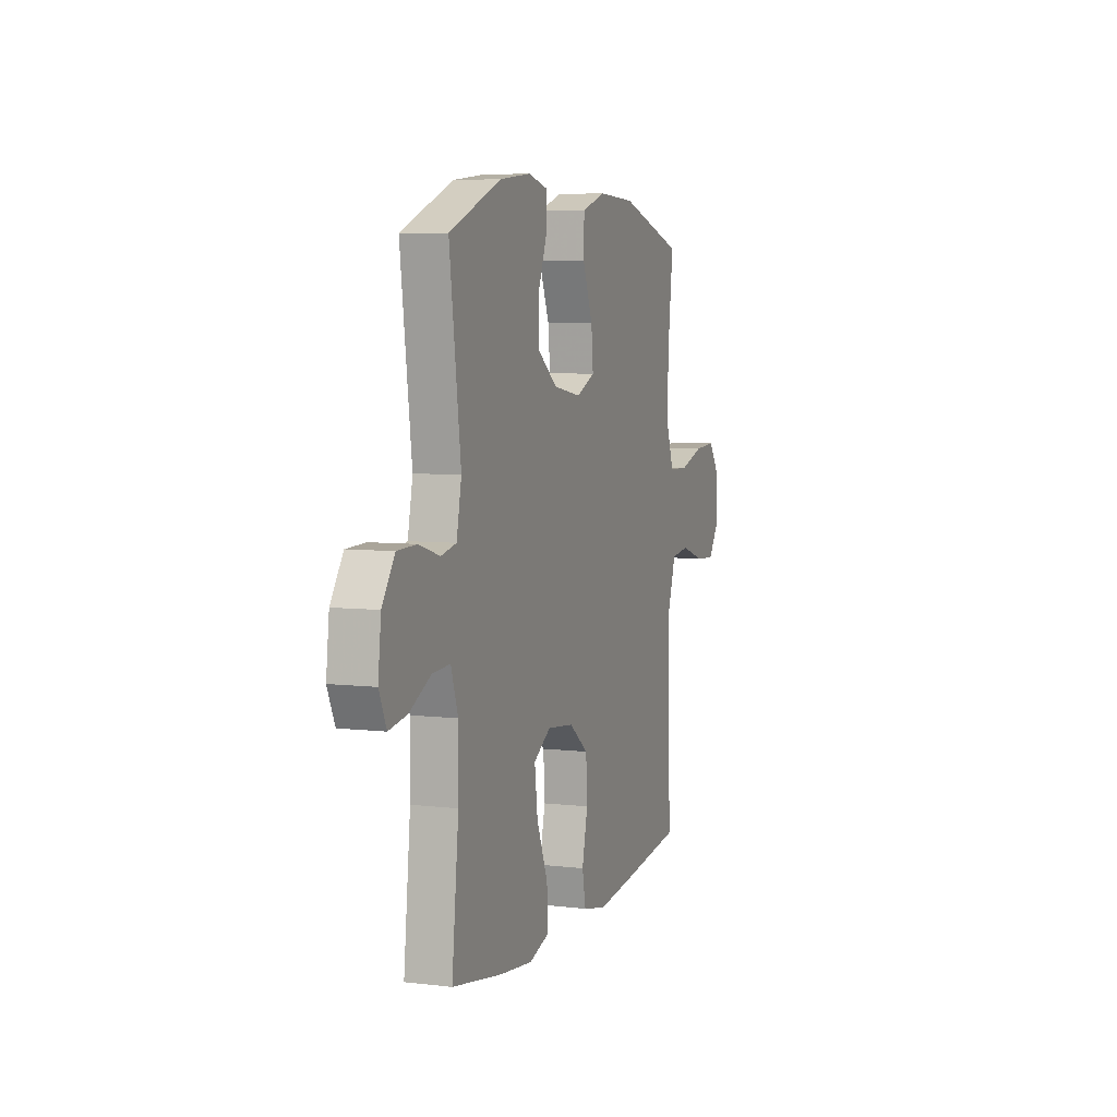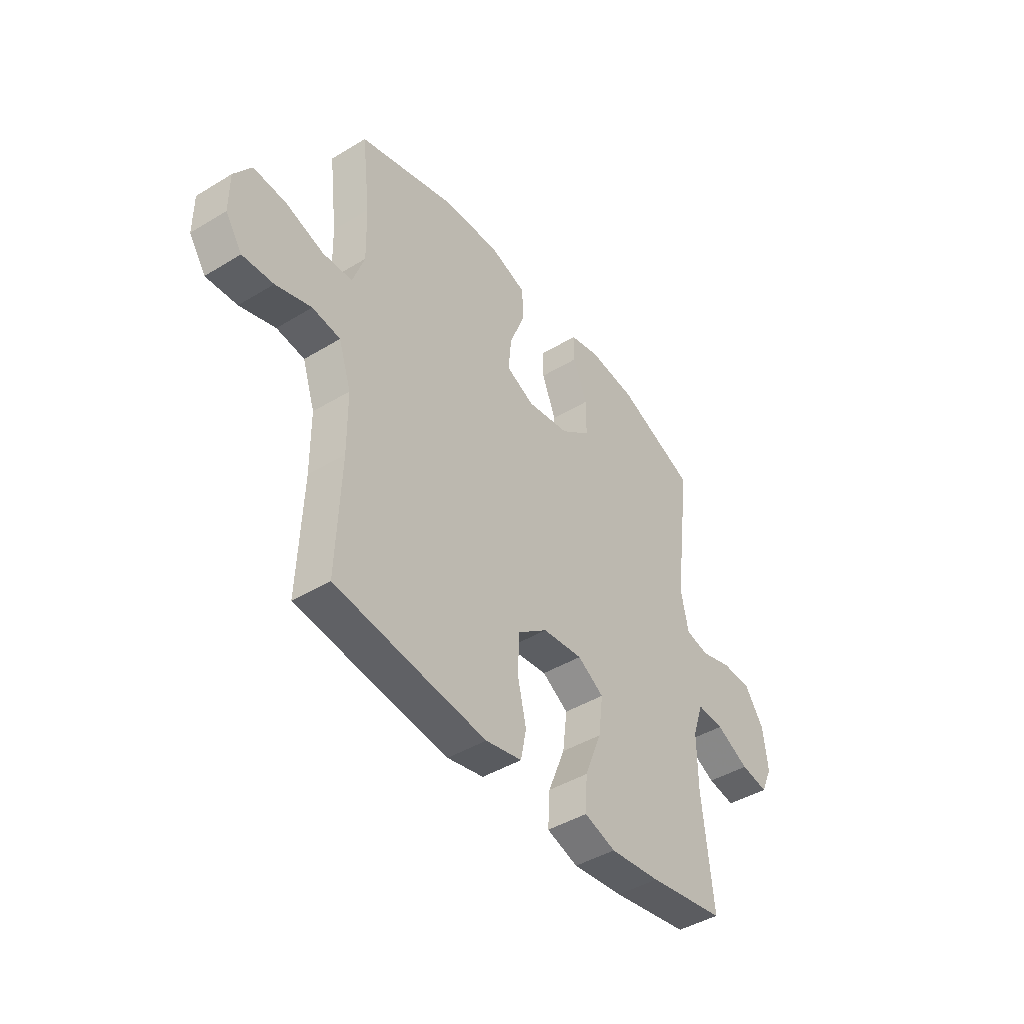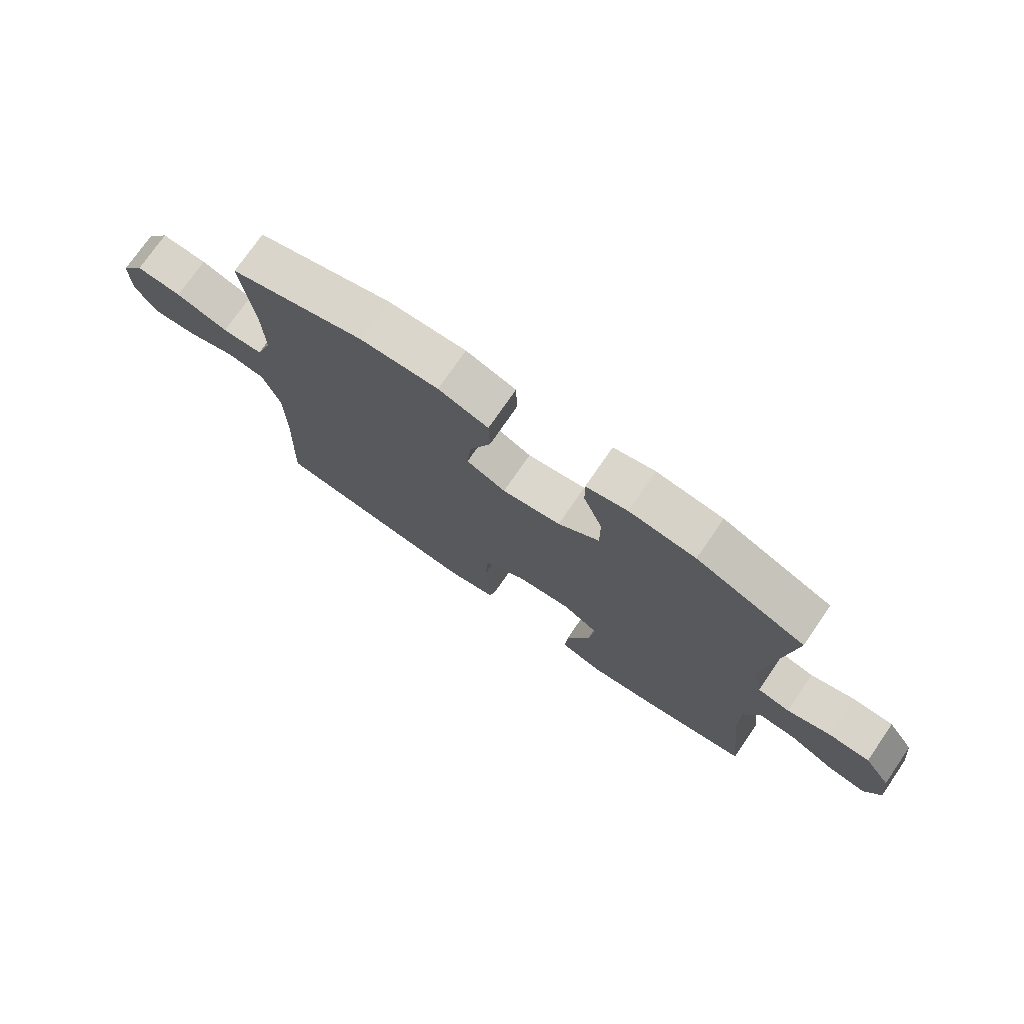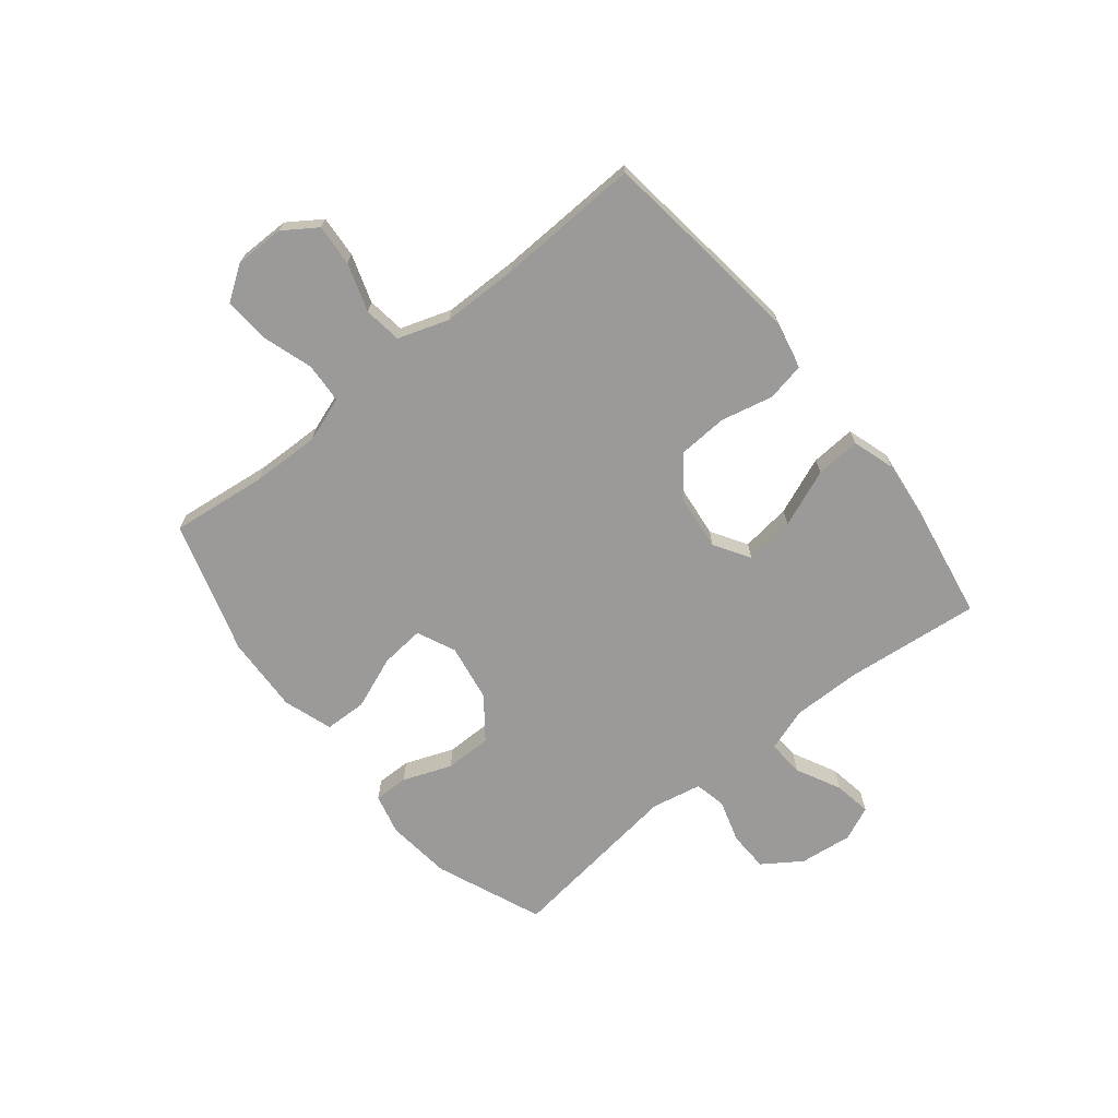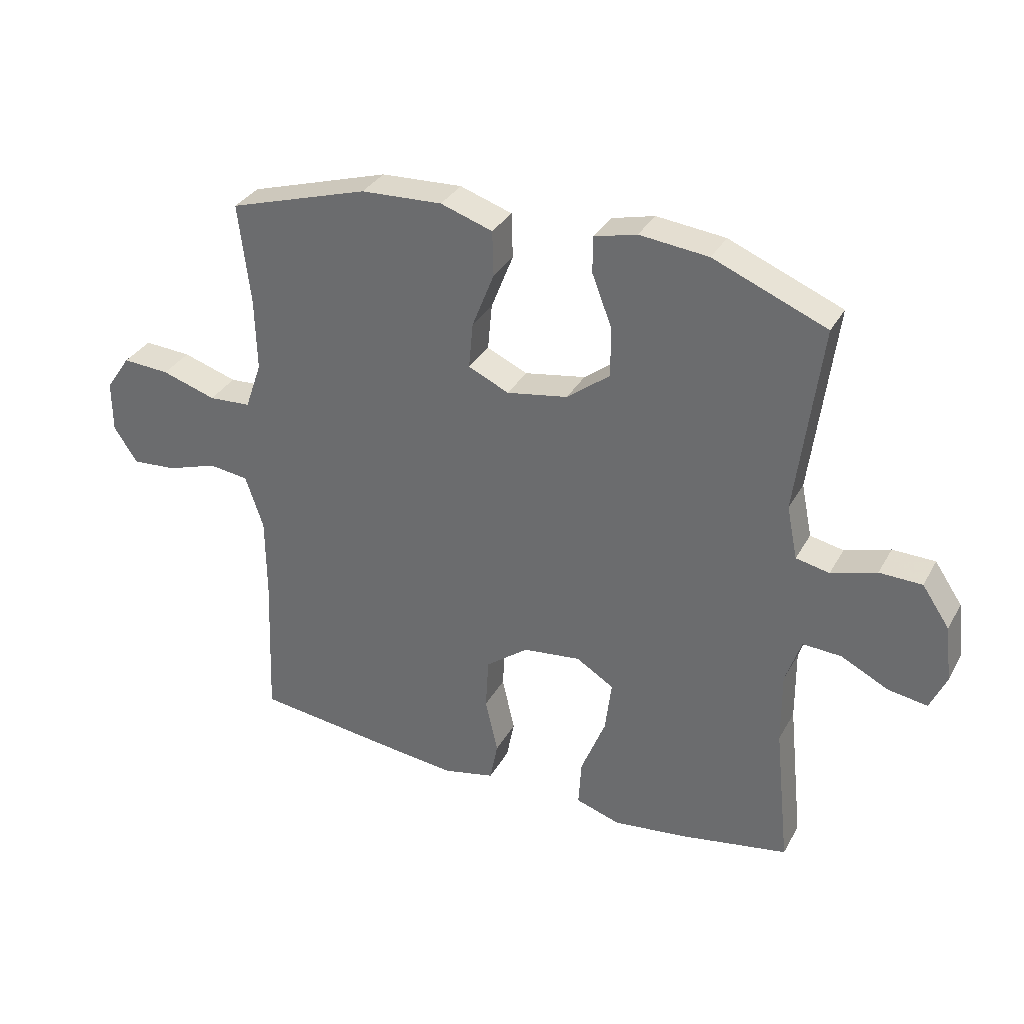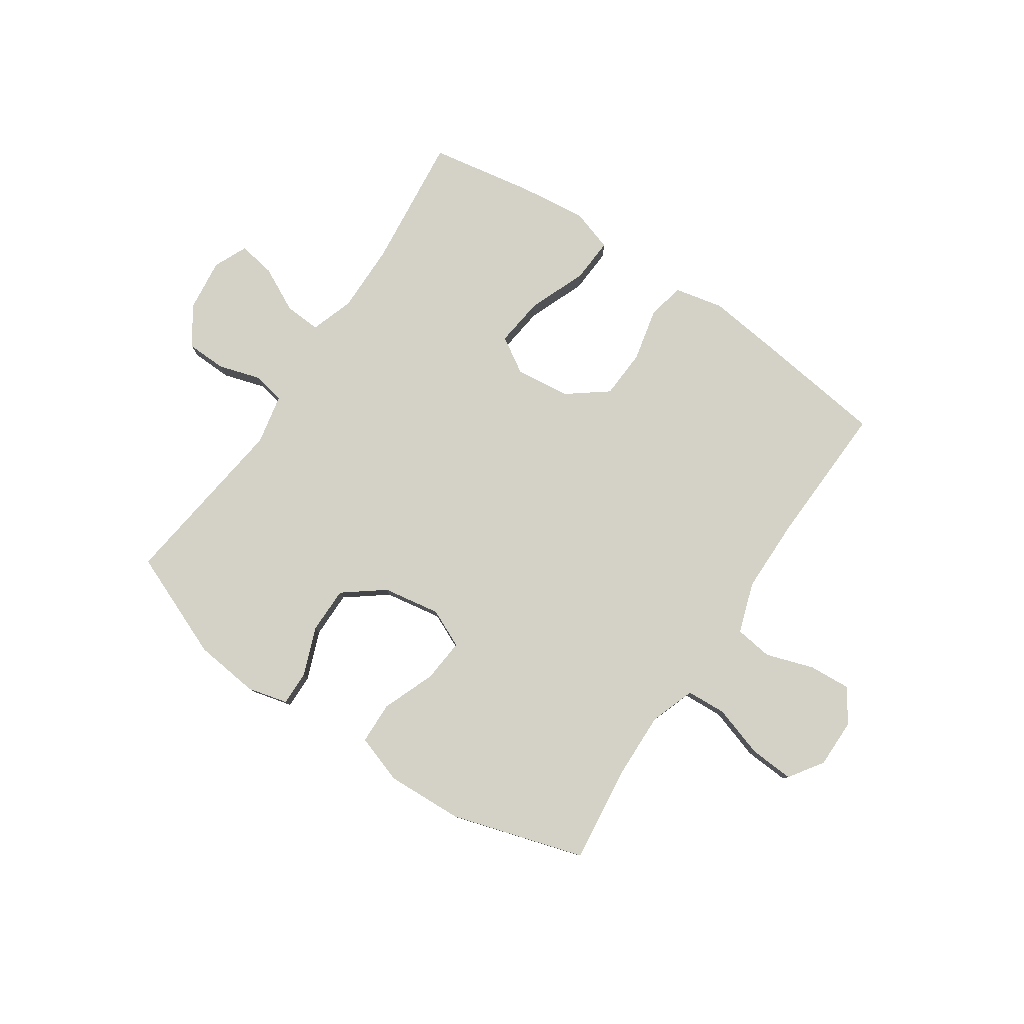
<metadata>
{"format":"obj","ext":"obj","renderer":"f3d","projection":"perspective","resolution":1024,"background":"white","views":[{"elev":6.1,"azim":-70.5,"up":"+Z"},{"elev":-43.9,"azim":125.5,"up":"+Z"},{"elev":74.7,"azim":-145.5,"up":"+Z"},{"elev":-69.3,"azim":128.8,"up":"+Y"},{"elev":32.9,"azim":-155.0,"up":"+Z"},{"elev":79.8,"azim":33.9,"up":"+Y"}]}
</metadata>
<code>
v 0.5 0.07 -0.5
v 0.266 0.07 -0.53
v 0.138 0.07 -0.545
v 0.051 0.07 -0.526
v 0.038 0.07 -0.459
v 0.059 0.07 -0.366
v 0.054 0.07 -0.279
v -0.017 0.07 -0.225
v -0.114 0.07 -0.214
v -0.177 0.07 -0.253
v -0.166 0.07 -0.341
v -0.125 0.07 -0.443
v -0.12 0.07 -0.522
v -0.195 0.07 -0.546
v -0.316 0.07 -0.532
v -0.5 0.07 -0.5
v -0.475 0.07 -0.262
v -0.474 0.07 -0.14
v -0.5 0.07 -0.063
v -0.565 0.07 -0.067
v -0.644 0.07 -0.107
v -0.71 0.07 -0.118
v -0.737 0.07 -0.058
v -0.726 0.07 0.036
v -0.68 0.07 0.104
v -0.609 0.07 0.106
v -0.533 0.07 0.083
v -0.477 0.07 0.095
v -0.459 0.07 0.184
v -0.5 0.07 0.5
v -0.311 0.07 0.578
v -0.196 0.07 0.591
v -0.124 0.07 0.573
v -0.125 0.07 0.512
v -0.158 0.07 0.426
v -0.158 0.07 0.343
v -0.086 0.07 0.288
v 0.016 0.07 0.271
v 0.084 0.07 0.302
v 0.077 0.07 0.379
v 0.04 0.07 0.473
v 0.042 0.07 0.548
v 0.129 0.07 0.577
v 0.265 0.07 0.571
v 0.5 0.07 0.5
v 0.48 0.07 0.33
v 0.477 0.07 0.209
v 0.505 0.07 0.129
v 0.576 0.07 0.125
v 0.667 0.07 0.154
v 0.746 0.07 0.159
v 0.787 0.07 0.099
v 0.787 0.07 0.012
v 0.747 0.07 -0.047
v 0.673 0.07 -0.042
v 0.588 0.07 -0.014
v 0.521 0.07 -0.023
v 0.491 0.07 -0.113
v 0.49 0.07 -0.246
v 0.5 0 -0.5
v 0.266 0 -0.53
v 0.138 0 -0.545
v 0.051 0 -0.526
v 0.038 0 -0.459
v 0.059 0 -0.366
v 0.054 0 -0.279
v -0.017 0 -0.225
v -0.114 0 -0.214
v -0.177 0 -0.253
v -0.166 0 -0.341
v -0.125 0 -0.443
v -0.12 0 -0.522
v -0.195 0 -0.546
v -0.316 0 -0.532
v -0.5 0 -0.5
v -0.475 0 -0.262
v -0.474 0 -0.14
v -0.5 0 -0.063
v -0.565 0 -0.067
v -0.644 0 -0.107
v -0.71 0 -0.118
v -0.737 0 -0.058
v -0.726 0 0.036
v -0.68 0 0.104
v -0.609 0 0.106
v -0.533 0 0.083
v -0.477 0 0.095
v -0.459 0 0.184
v -0.5 0 0.5
v -0.311 0 0.578
v -0.196 0 0.591
v -0.124 0 0.573
v -0.125 0 0.512
v -0.158 0 0.426
v -0.158 0 0.343
v -0.086 0 0.288
v 0.016 0 0.271
v 0.084 0 0.302
v 0.077 0 0.379
v 0.04 0 0.473
v 0.042 0 0.548
v 0.129 0 0.577
v 0.265 0 0.571
v 0.5 0 0.5
v 0.48 0 0.33
v 0.477 0 0.209
v 0.505 0 0.129
v 0.576 0 0.125
v 0.667 0 0.154
v 0.746 0 0.159
v 0.787 0 0.099
v 0.787 0 0.012
v 0.747 0 -0.047
v 0.673 0 -0.042
v 0.588 0 -0.014
v 0.521 0 -0.023
v 0.491 0 -0.113
v 0.49 0 -0.246
f 54 55 56
f 53 54 56
f 52 53 56
f 51 52 56
f 50 51 56
f 49 50 56
f 48 49 56 57
f 47 48 57 58
f 44 45 46
f 43 44 46
f 42 43 46
f 41 42 46
f 40 41 46
f 39 40 46 47
f 47 58 59
f 39 47 59
f 38 39 59
f 33 34 35
f 32 33 35
f 31 32 35
f 30 31 35
f 29 30 35
f 28 29 35 36
f 25 26 27
f 24 25 27
f 23 24 27
f 22 23 27
f 21 22 27
f 20 21 27
f 19 20 27 28
f 28 36 37
f 19 28 37
f 18 19 37
f 15 16 17
f 14 15 17
f 13 14 17
f 12 13 17
f 11 12 17
f 10 11 17 18
f 4 5 6
f 3 4 6
f 2 3 6
f 1 2 6
f 59 1 6
f 59 6 7
f 38 59 7 8
f 18 37 38
f 10 18 38
f 9 10 38
f 8 9 38
f 115 114 113
f 115 113 112
f 115 112 111
f 115 111 110
f 115 110 109
f 115 109 108
f 116 115 108 107
f 117 116 107 106
f 105 104 103
f 105 103 102
f 105 102 101
f 105 101 100
f 105 100 99
f 106 105 99 98
f 118 117 106
f 118 106 98
f 118 98 97
f 94 93 92
f 94 92 91
f 94 91 90
f 94 90 89
f 94 89 88
f 95 94 88 87
f 86 85 84
f 86 84 83
f 86 83 82
f 86 82 81
f 86 81 80
f 86 80 79
f 87 86 79 78
f 96 95 87
f 96 87 78
f 96 78 77
f 76 75 74
f 76 74 73
f 76 73 72
f 76 72 71
f 76 71 70
f 77 76 70 69
f 65 64 63
f 65 63 62
f 65 62 61
f 65 61 60
f 65 60 118
f 66 65 118
f 67 66 118 97
f 97 96 77
f 97 77 69
f 97 69 68
f 97 68 67
f 1 60 61 2
f 2 61 62 3
f 3 62 63 4
f 4 63 64 5
f 5 64 65 6
f 6 65 66 7
f 7 66 67 8
f 8 67 68 9
f 9 68 69 10
f 10 69 70 11
f 11 70 71 12
f 12 71 72 13
f 13 72 73 14
f 14 73 74 15
f 15 74 75 16
f 16 75 76 17
f 17 76 77 18
f 18 77 78 19
f 19 78 79 20
f 20 79 80 21
f 21 80 81 22
f 22 81 82 23
f 23 82 83 24
f 24 83 84 25
f 25 84 85 26
f 26 85 86 27
f 27 86 87 28
f 28 87 88 29
f 29 88 89 30
f 30 89 90 31
f 31 90 91 32
f 32 91 92 33
f 33 92 93 34
f 34 93 94 35
f 35 94 95 36
f 36 95 96 37
f 37 96 97 38
f 38 97 98 39
f 39 98 99 40
f 40 99 100 41
f 41 100 101 42
f 42 101 102 43
f 43 102 103 44
f 44 103 104 45
f 45 104 105 46
f 46 105 106 47
f 47 106 107 48
f 48 107 108 49
f 49 108 109 50
f 50 109 110 51
f 51 110 111 52
f 52 111 112 53
f 53 112 113 54
f 54 113 114 55
f 55 114 115 56
f 56 115 116 57
f 57 116 117 58
f 58 117 118 59
f 59 118 60 1

</code>
